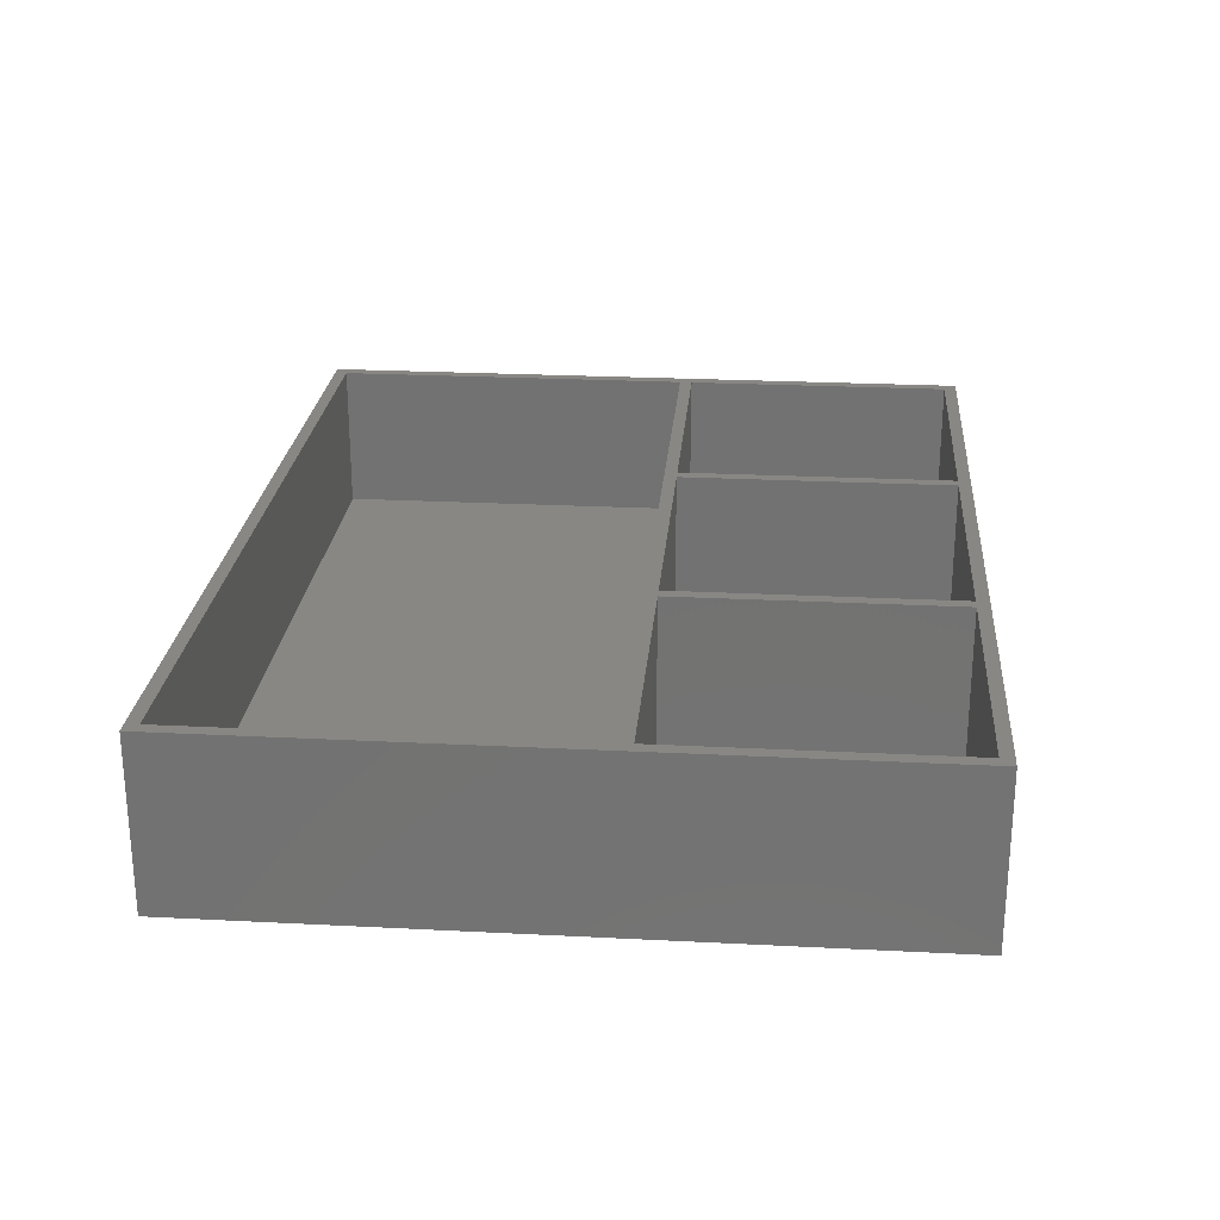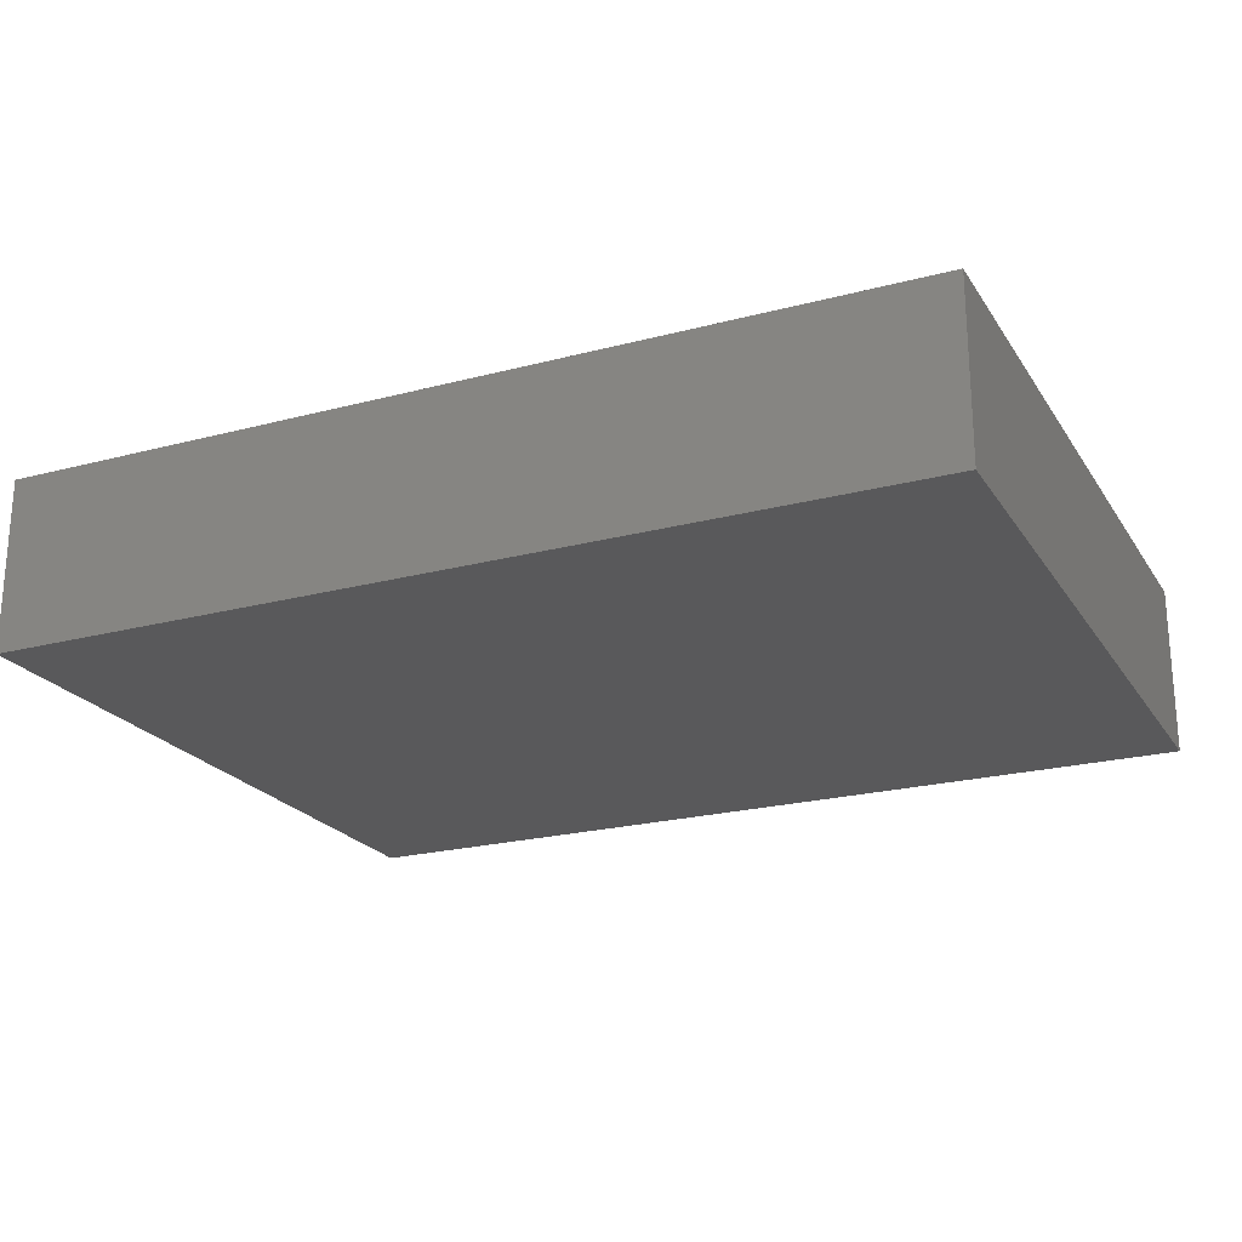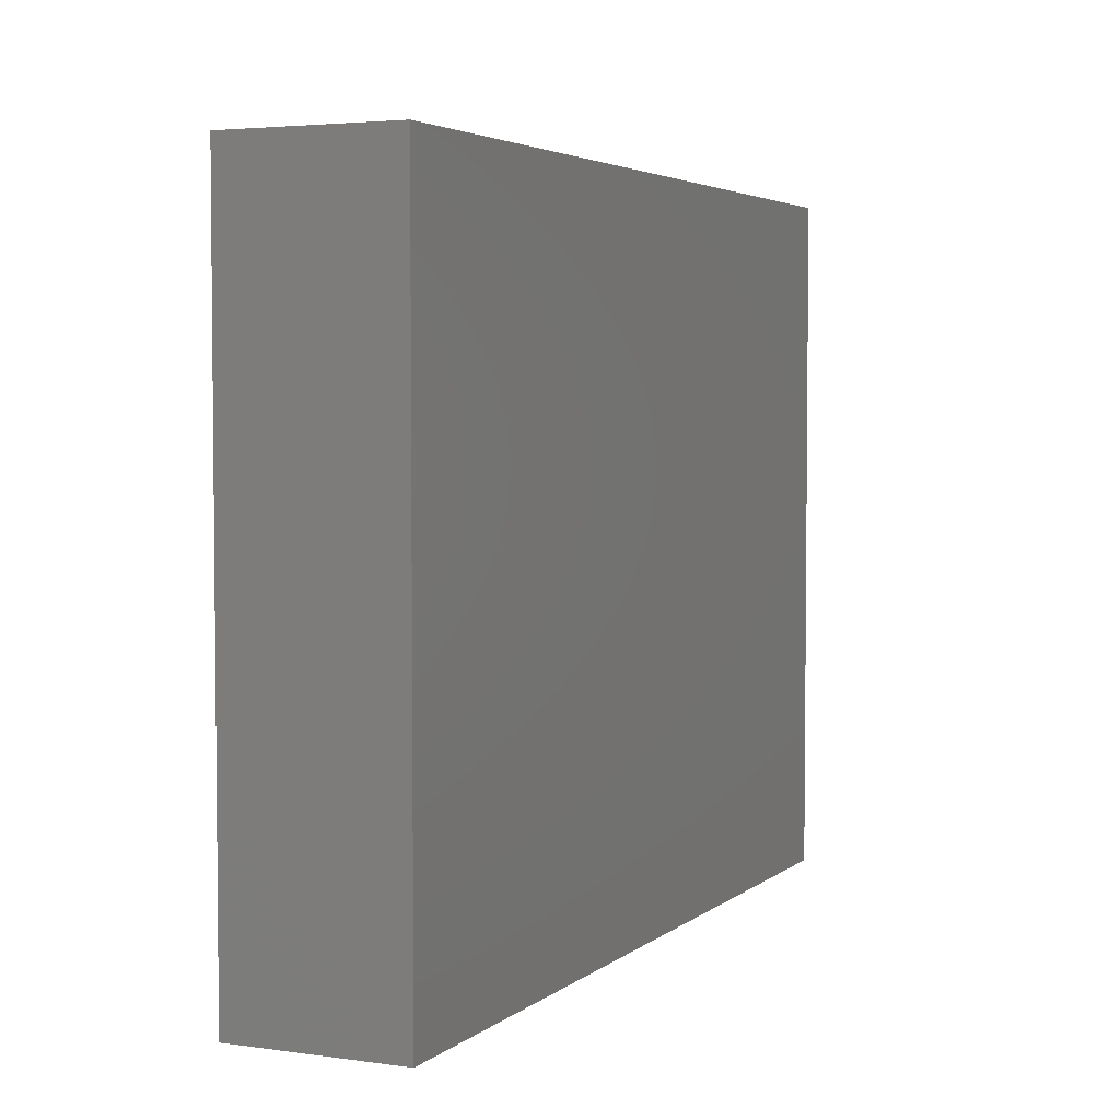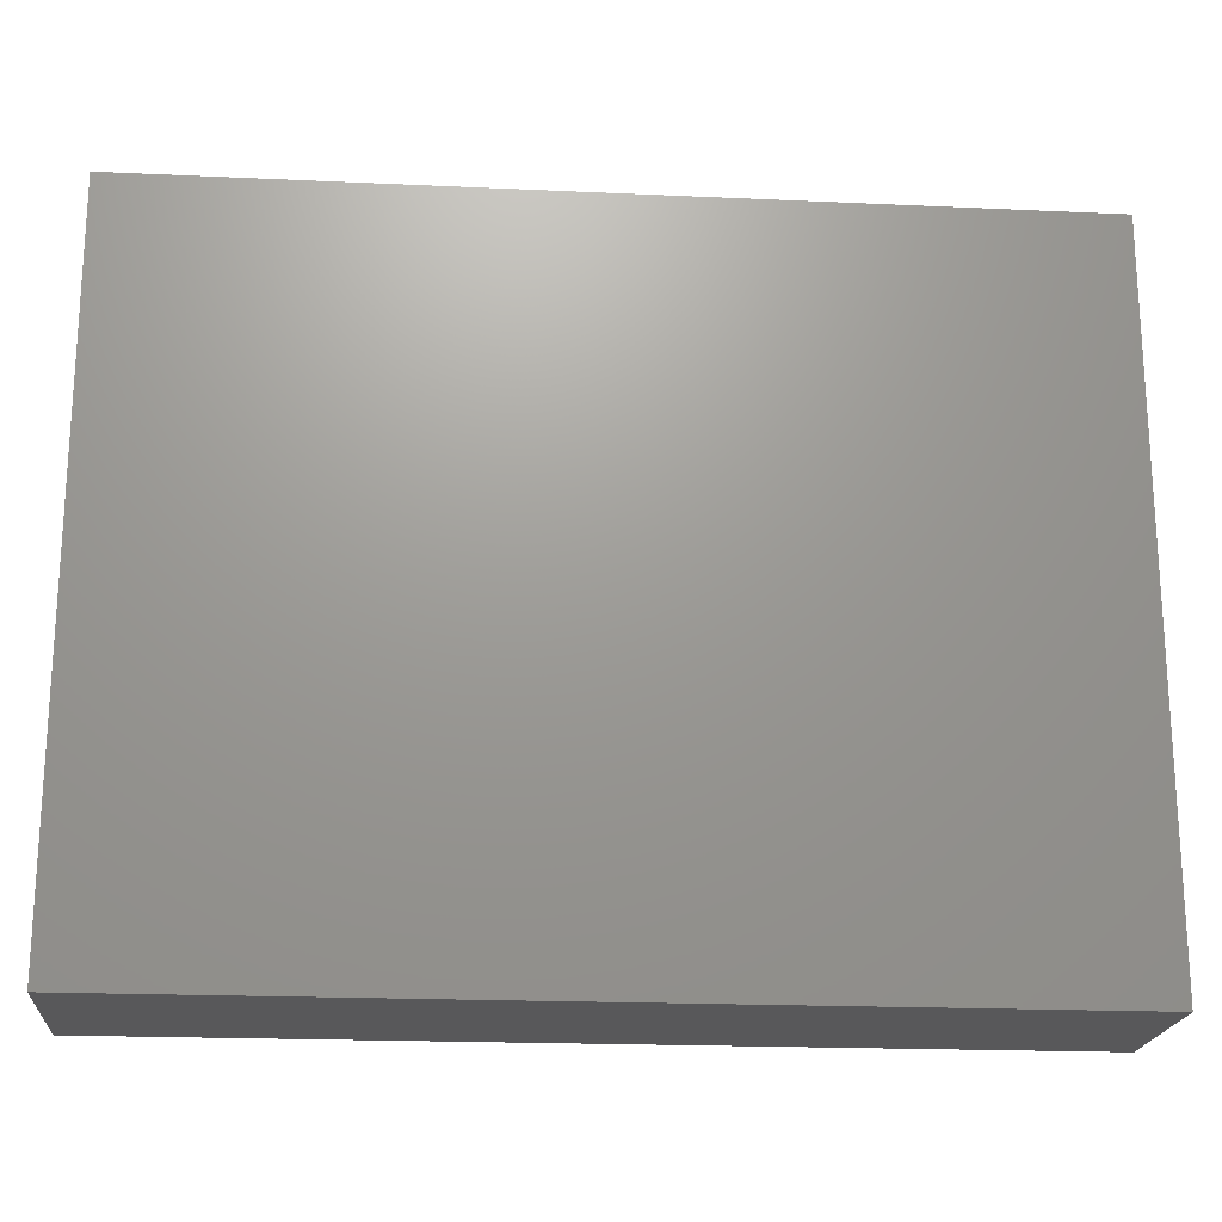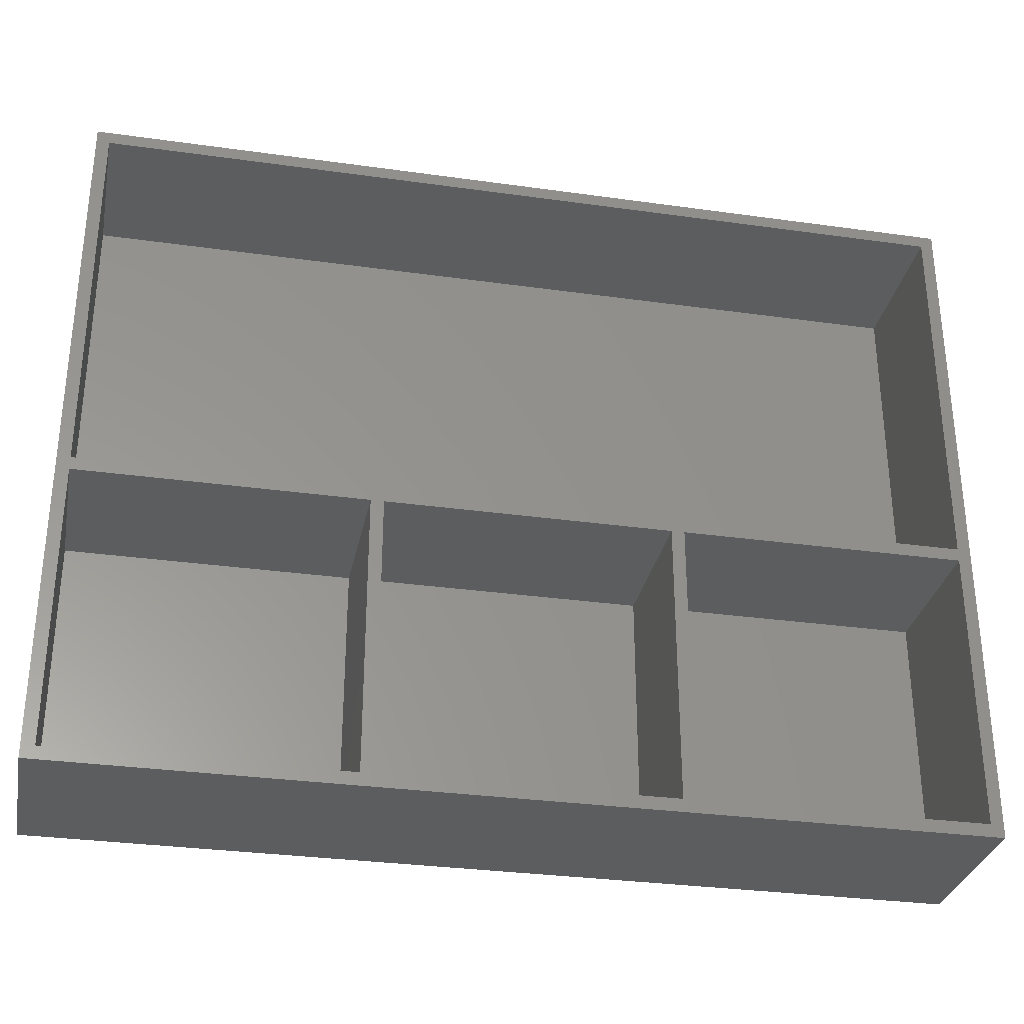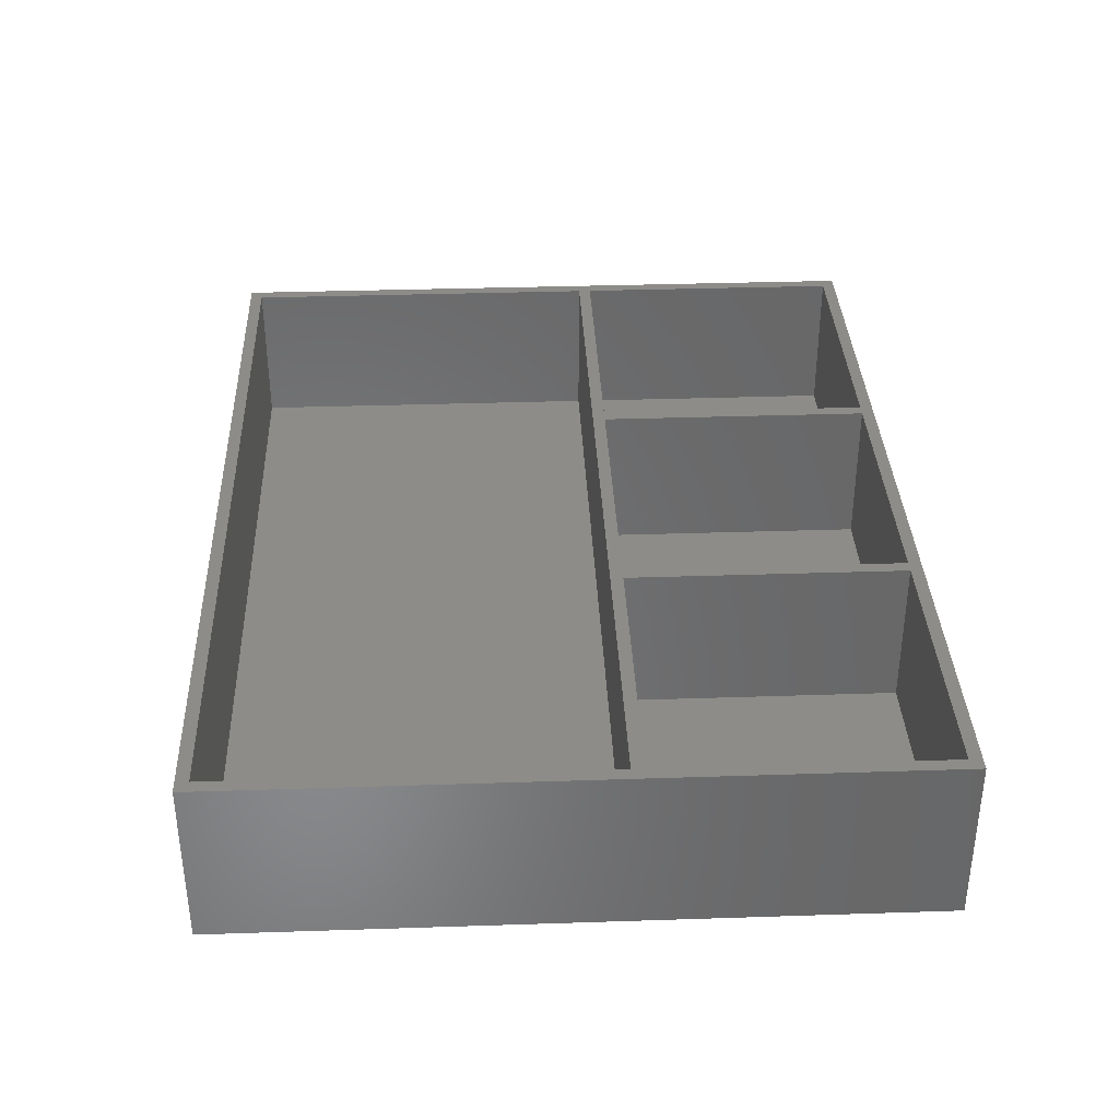
<metadata>
{"format":"stl","ext":"stl","renderer":"f3d","projection":"perspective","resolution":1024,"background":"white","views":[{"elev":24.5,"azim":-85.2,"up":"+Z"},{"elev":-22.2,"azim":-155.4,"up":"+Z"},{"elev":3.8,"azim":114.6,"up":"+Y"},{"elev":-20.0,"azim":175.2,"up":"+Y"},{"elev":-31.2,"azim":-11.3,"up":"+Y"},{"elev":35.4,"azim":-92.5,"up":"+Z"}]}
</metadata>
<code>
# stl→obj: 40 verts, 76 faces
v 0 0 0
v 0 82 20
v 0 82 0
v 0 0 20
v 1.5 34.5 2
v 34.5 1.5 2
v 34.5 34.5 2
v 1.5 1.5 2
v 36 34.5 2
v 69 1.5 2
v 69 34.5 2
v 36 1.5 2
v 70.5 34.5 2
v 103.5 1.5 2
v 103.5 34.5 2
v 70.5 1.5 2
v 1.5 80.5 2
v 103.5 36 2
v 103.5 80.5 2
v 1.5 36 2
v 105 0 20
v 105 82 0
v 105 82 20
v 105 0 0
v 103.5 36 20
v 70.5 34.5 20
v 103.5 34.5 20
v 69 34.5 20
v 70.5 1.5 20
v 36 34.5 20
v 34.5 34.5 20
v 36 1.5 20
v 1.5 36 20
v 1.5 34.5 20
v 103.5 80.5 20
v 1.5 80.5 20
v 103.5 1.5 20
v 69 1.5 20
v 34.5 1.5 20
v 1.5 1.5 20
f 1 2 3
f 2 1 4
f 5 6 7
f 6 5 8
f 9 10 11
f 10 9 12
f 13 14 15
f 14 13 16
f 17 18 19
f 18 17 20
f 21 22 23
f 22 21 24
f 22 2 23
f 2 22 3
f 1 22 24
f 22 1 3
f 1 21 4
f 21 1 24
f 25 26 27
f 26 28 29
f 25 28 26
f 25 30 28
f 30 31 32
f 33 30 25
f 30 33 31
f 31 33 34
f 25 23 35
f 23 36 35
f 2 33 36
f 4 33 2
f 33 4 34
f 2 36 23
f 23 25 21
f 27 21 25
f 37 21 27
f 29 21 37
f 38 29 28
f 38 21 29
f 32 21 38
f 39 32 31
f 4 32 39
f 4 39 40
f 32 4 21
f 34 4 40
f 6 40 39
f 40 6 8
f 10 32 38
f 32 10 12
f 14 29 37
f 29 14 16
f 18 33 25
f 33 18 20
f 13 27 26
f 27 13 15
f 9 28 30
f 28 9 11
f 5 31 34
f 31 5 7
f 17 35 36
f 35 17 19
f 33 17 36
f 17 33 20
f 40 5 34
f 5 40 8
f 18 35 19
f 35 18 25
f 14 27 15
f 27 14 37
f 6 31 7
f 31 6 39
f 32 9 30
f 9 32 12
f 10 28 11
f 28 10 38
f 29 13 26
f 13 29 16

</code>
